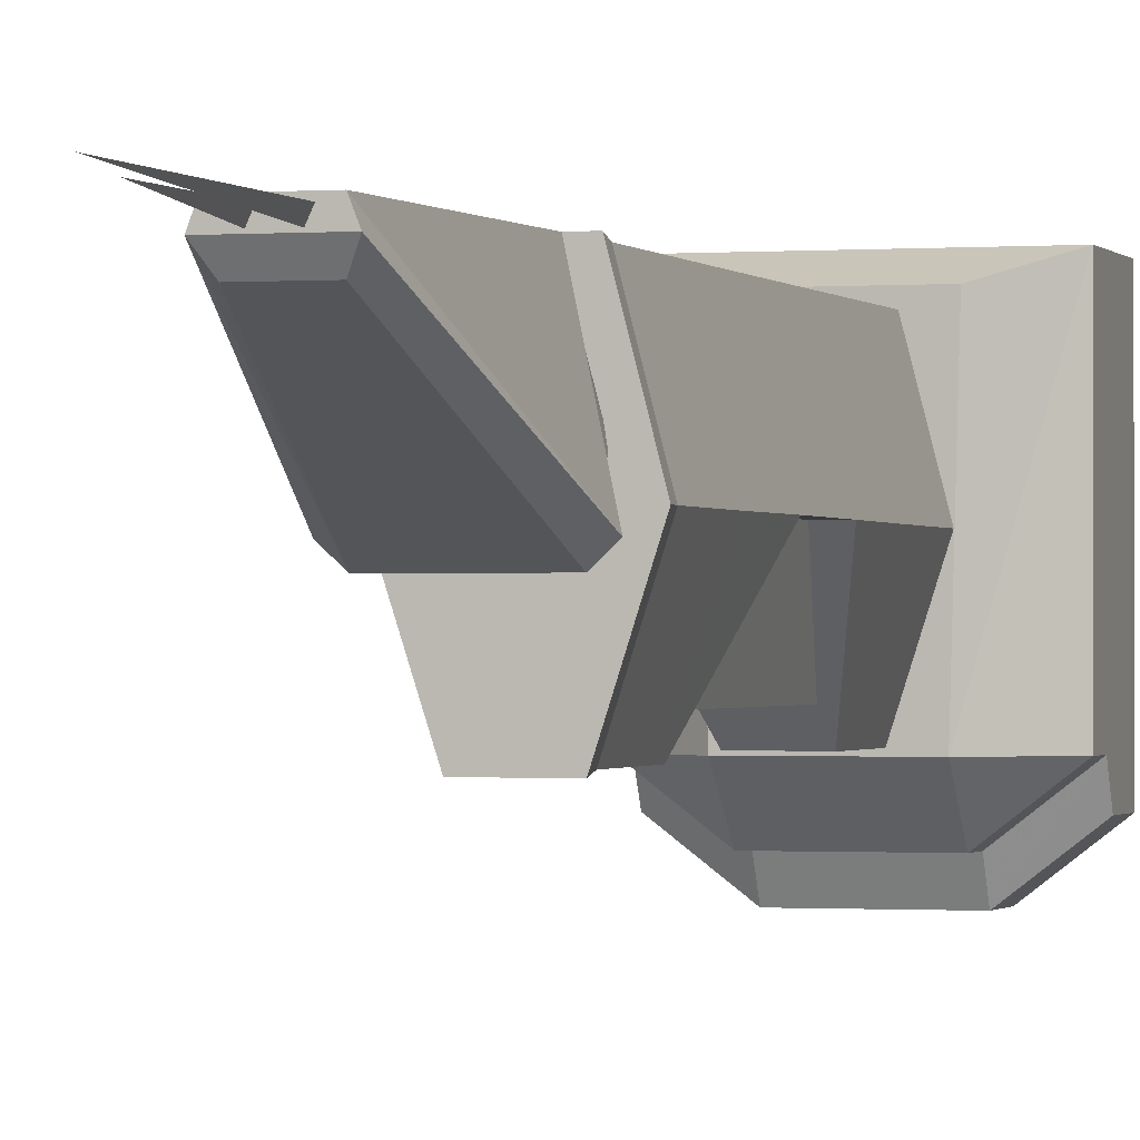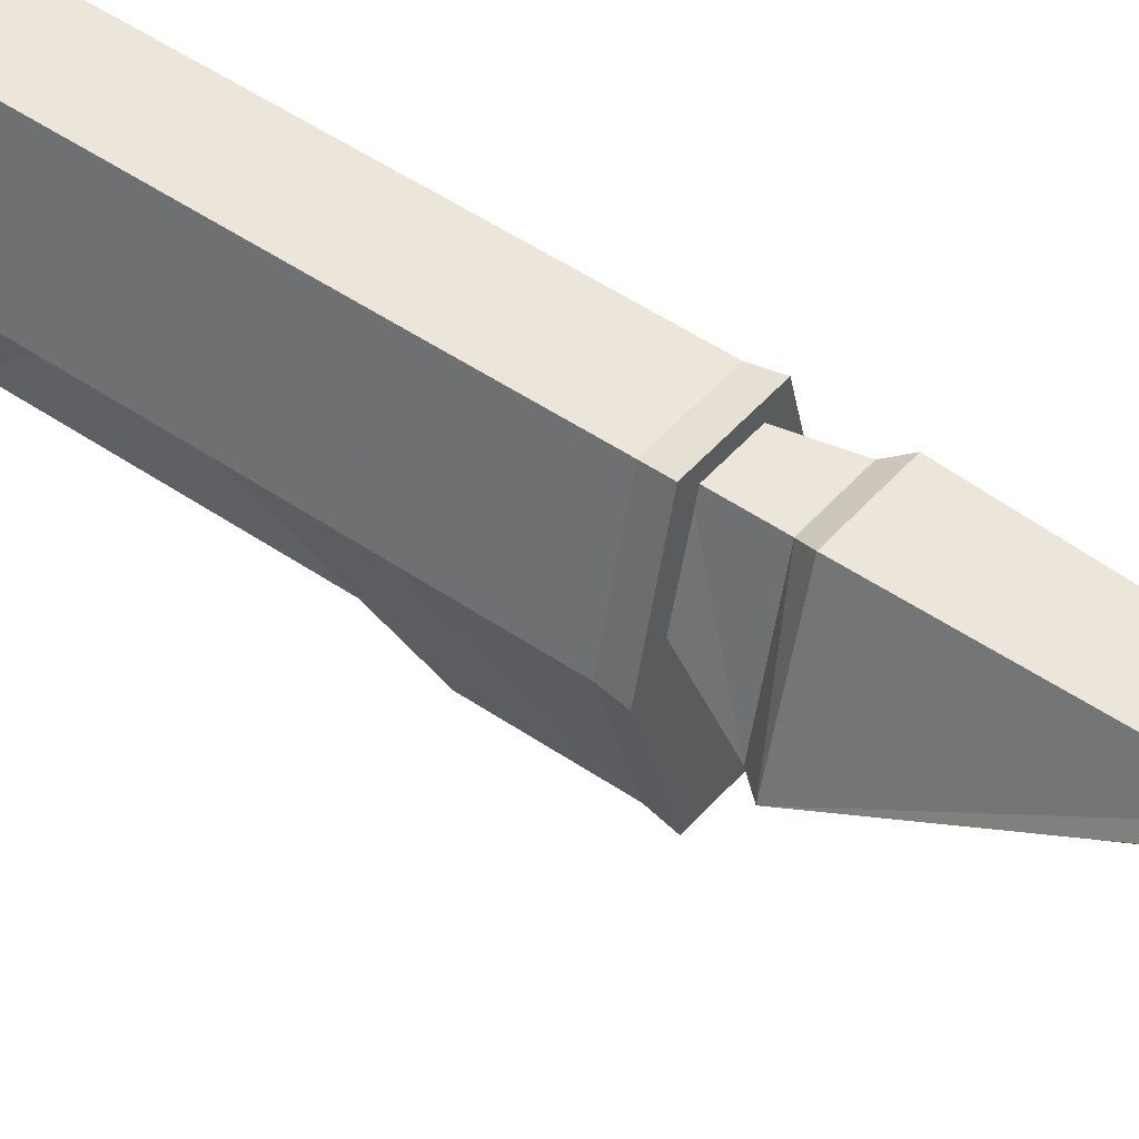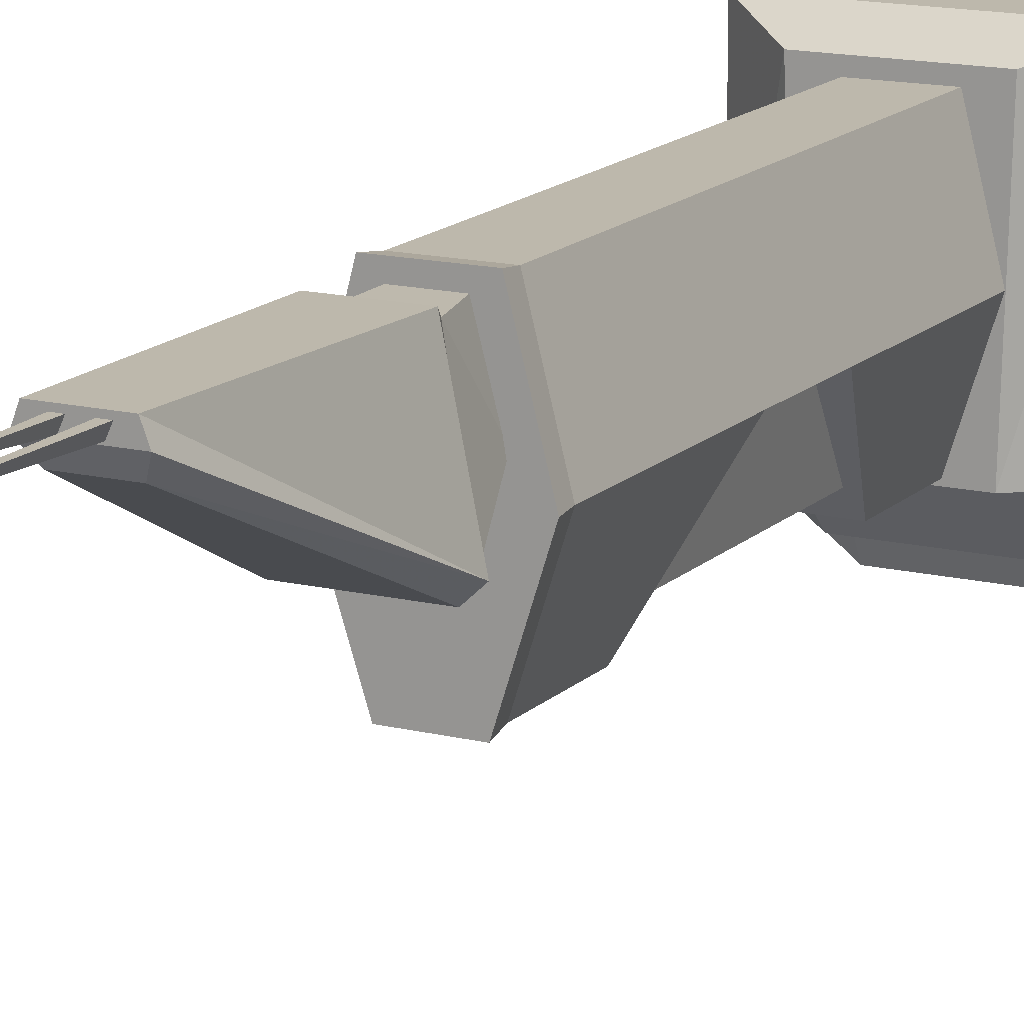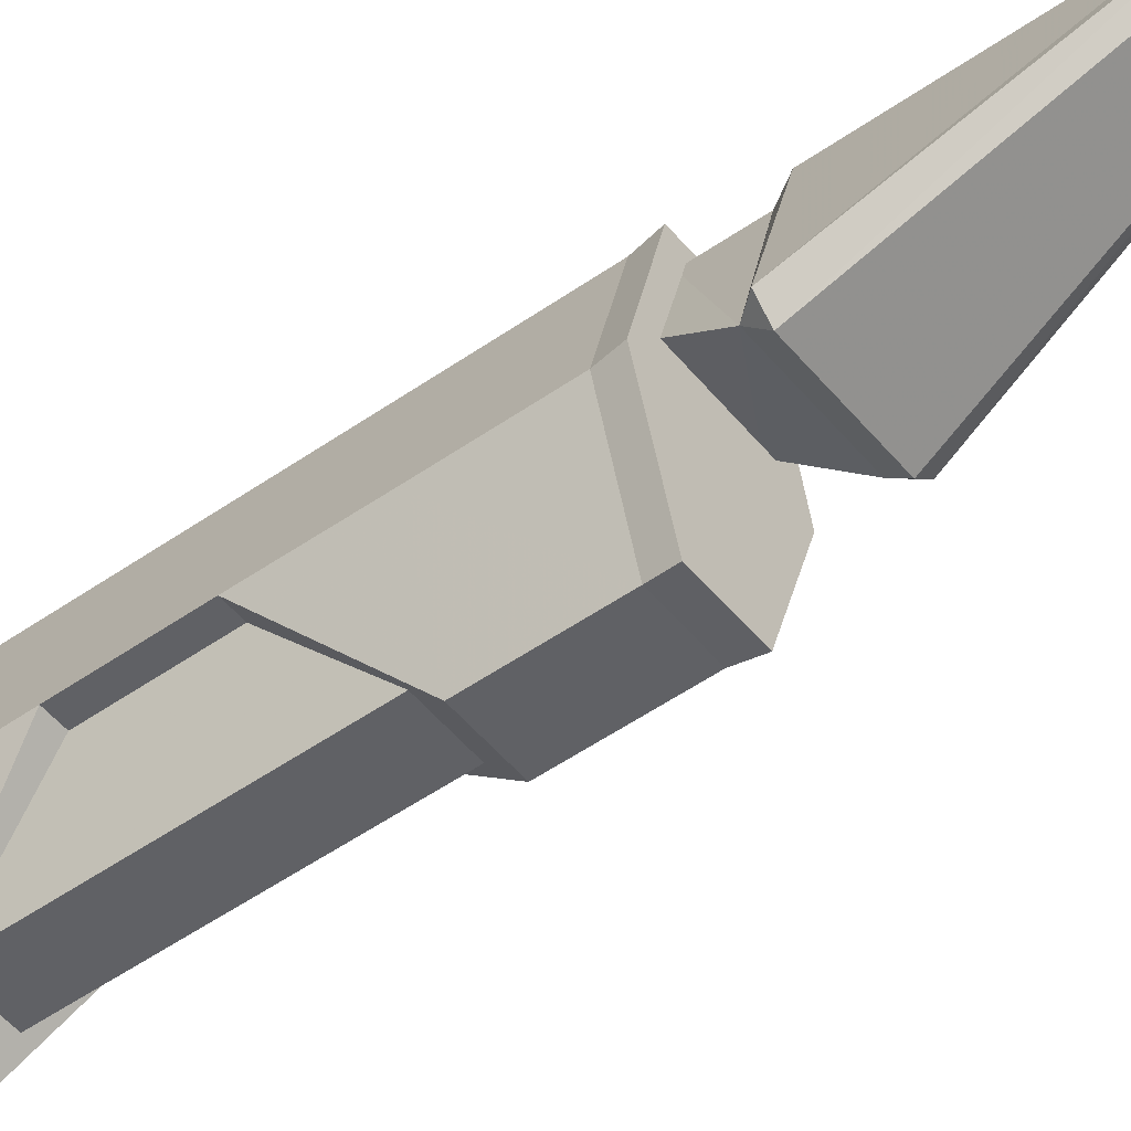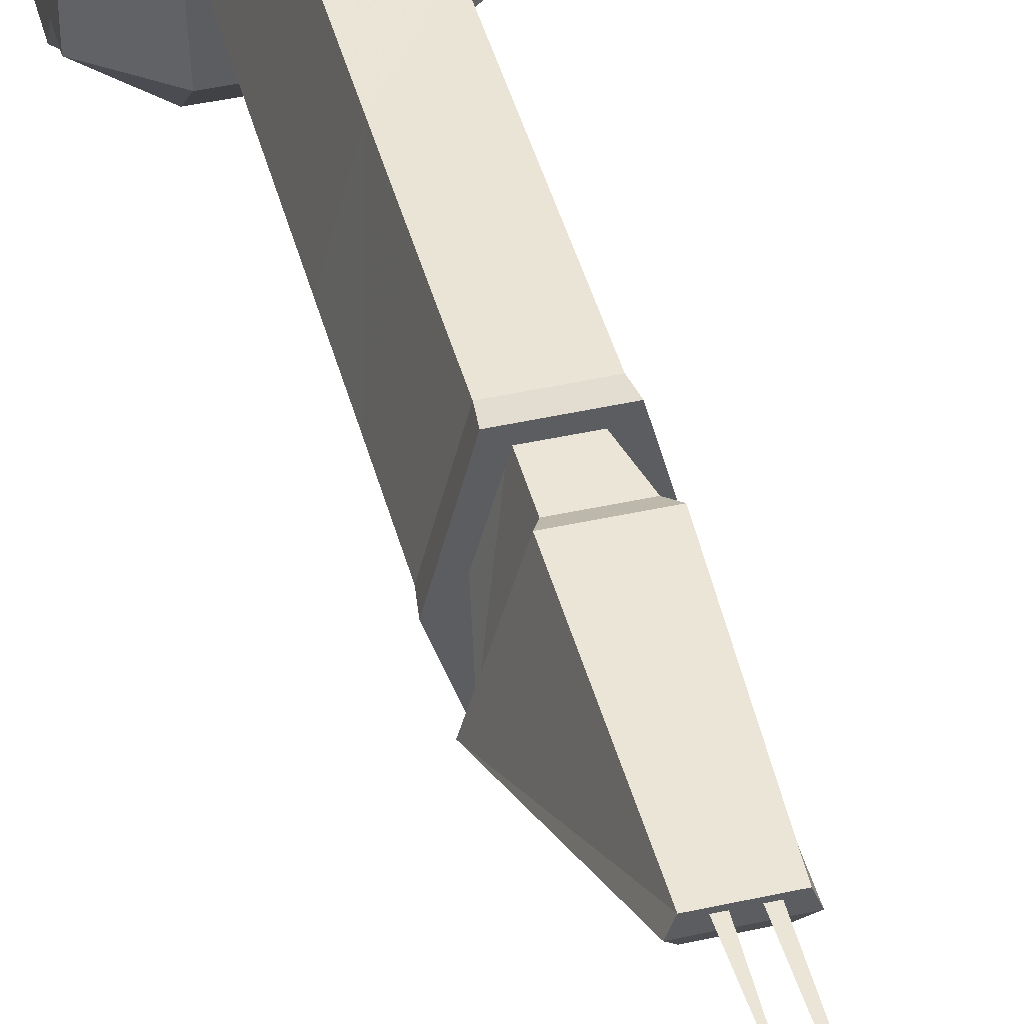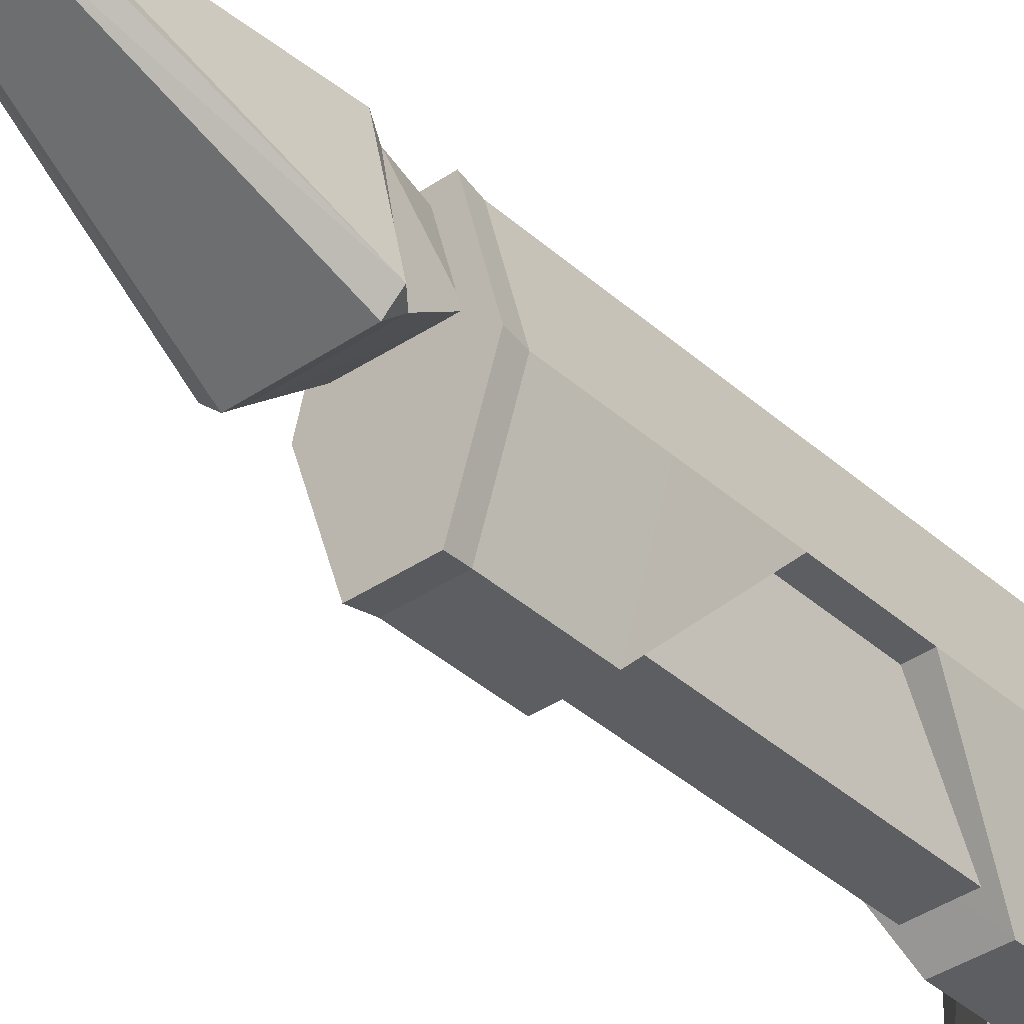
<metadata>
{"format":"obj","ext":"obj","renderer":"f3d","projection":"perspective","resolution":1024,"background":"white","views":[{"elev":-0.7,"azim":16.6,"up":"+Y"},{"elev":47.1,"azim":-51.8,"up":"+Y"},{"elev":14.9,"azim":27.7,"up":"+Y"},{"elev":-50.1,"azim":-52.2,"up":"+Y"},{"elev":44.0,"azim":-14.6,"up":"+Y"},{"elev":-37.8,"azim":41.3,"up":"+Y"}]}
</metadata>
<code>
g
v  4.676 -6.621 11.67
v  -4.653 -6.621 11.67
v  -4.575 -10.34 8.07
v  4.599 -10.34 8.07
v  5.159 11.1 11.67
v  -5.159 11.08 11.67
v  9.437 -6.621 8.054
v  9.443 12.72 8.054
v  -9.443 12.7 8.054
v  -9.414 -6.639 8.054
v  9.443 12.7 3e-06
v  9.443 12.72 5.489
v  9.437 -6.628 5.488
v  9.437 -6.643 0
v  -9.443 12.7 3e-06
v  -9.443 12.7 5.489
v  -9.414 -6.643 0
v  -9.414 -6.643 5.488
v  4.599 -12.7 4.242
v  -4.574 -12.7 4.242
v  -4.583 -12.72 0.007054
v  4.607 -12.72 0.007054
v  9.438 -8.981 4.225
v  9.438 -8.999 0.007054
v  -9.414 -8.999 4.225
v  -9.414 -8.999 0.007054
v  4.6 -10.35 5.496
v  -4.576 -10.35 5.496
v  -2.577 10.14 19.37
v  2.744 10.17 19.37
v  2.746 10.17 11.57
v  -2.579 10.14 11.57
v  4.875 1.94 19.37
v  4.876 1.94 11.57
v  -2.574 10.14 26.98
v  2.742 10.17 26.98
v  4.872 1.958 26.98
v  -4.688 1.94 19.37
v  -4.69 1.94 11.57
v  -4.695 1.97 26.98
v  2.242 -6.295 11.57
v  2.241 -6.29 19.37
v  -2.074 -6.26 19.37
v  -2.075 -6.263 11.57
v  -2.577 10.14 42.39
v  2.744 10.17 42.4
v  2.745 10.17 50.24
v  -2.574 10.16 50.24
v  4.875 1.94 42.39
v  4.875 1.94 50.24
v  -2.576 10.14 34.78
v  2.742 10.17 34.78
v  4.872 1.961 34.78
v  -4.688 1.94 42.39
v  -4.694 1.94 50.24
v  -4.697 1.975 34.78
v  2.241 -6.293 50.24
v  2.241 -6.29 42.4
v  -2.074 -6.26 42.39
v  -2.07 -6.277 50.24
v  2.928 10.41 51.92
v  -2.758 10.39 51.92
v  5.121 1.933 51.92
v  -4.941 1.933 51.92
v  2.414 -6.532 51.92
v  -2.243 -6.514 51.92
v  2.511 9.374 55.51
v  3.947 0.8734 55.51
v  2.997 4.007 51.48
v  1.557 9.395 51.48
v  -1.634 9.374 55.51
v  -1.634 9.395 51.48
v  -3.83 0.8925 55.51
v  -3.082 4.135 51.48
v  2.099 10.05 74.05
v  -2.185 10.05 74.05
v  -2.612 8.904 74.05
v  2.543 8.904 74.05
v  4.965 0.8402 56.74
v  3.053 10.05 56.74
v  -2.185 10.05 56.74
v  1.823 7.64 73.24
v  3.824 -0.2236 56.74
v  -4.854 0.8402 56.74
v  -3.703 -0.2236 56.74
v  -1.894 7.64 73.24
v  0.8788 9.037 73.93
v  1.196 9.741 73.93
v  0.8794 9.741 91.24
v  0.5613 9.741 73.93
v  -0.8529 9.037 73.93
v  -0.5355 9.741 73.93
v  -0.8523 9.741 83.55
v  -1.17 9.741 73.93
v  1.938 -4.559 41.16
v  -1.999 -4.569 41.15
v  -1.999 -4.565 20.66
v  1.94 -4.564 20.65
v  -3.24 2.113 34.92
v  -3.24 2.116 26.89
v  3.181 2.118 26.89
v  3.178 2.123 34.93
g building-scyscrapers_13
f -100 -99 -102 -101
f -101 -102 -98 -97
f -102 -96 -95 -98
f -98 -95 -94 -97
f -97 -94 -93 -101
f -90 -89 -92 -91
f -91 -92 -88 -87
f -87 -88 -86 -85
f -82 -81 -84 -83
f -81 -79 -80 -84
f -77 -82 -83 -78
f -76 -75 -83 -84
f -89 -90 -80 -79
f -90 -76 -84 -80
f -75 -85 -78 -83
f -85 -86 -77 -78
f -75 -76 -99 -100
f -76 -90 -96 -99
f -90 -91 -95 -96
f -91 -87 -94 -95
f -87 -85 -93 -94
f -85 -75 -100 -93
f -72 -71 -74 -73
f -70 -69 -72 -73
f -68 -67 -73 -74
f -67 -66 -70 -73
f -71 -64 -65 -74
f -65 -63 -68 -74
f -60 -59 -62 -61
f -62 -69 -70 -61
f -61 -66 -63 -60
f -65 -64 -59 -60
f -58 -55 -56 -57
f -56 -53 -54 -57
f -57 -51 -52 -58
f -54 -50 -51 -57
f -67 -68 -52 -51
f -66 -67 -51 -50
f -49 -48 -55 -58
f -52 -47 -49 -58
f -52 -68 -63 -47
f -46 -43 -44 -45
f -54 -53 -46 -45
f -47 -50 -45 -44
f -47 -63 -66 -50
f -43 -48 -49 -44
f -68 -67 -66 -63
f -55 -41 -42 -56
f -42 -40 -53 -56
f -38 -37 -43 -46
f -53 -40 -38 -46
f -41 -39 -40 -42
f -39 -37 -38 -40
f -48 -39 -41 -55
f -37 -39 -48 -43
f -34 -33 -36 -35
f -33 -31 -32 -36
f -31 -29 -30 -32
f -26 -25 -28 -27
f -24 -23 -28 -25
f -23 -22 -27 -28
f -21 -20 -24 -25
f -18 -17 -26 -19
f -23 -24 -35 -36
f -22 -23 -36 -32
f -19 -22 -32 -30
f -30 -29 -34 -35
f -35 -20 -18 -30
f -17 -18 -20 -21
f -17 -21 -25 -26
f -27 -22 -19 -26
f -6 -5 -8 -7
f -6 -7 -4 -3
f -8 -5 -2 -1
f -96 -102 -99
f -100 -101 -93
f -66 -61 -70
f -60 -63 -65
f -45 -50 -54
f -47 -44 -49
f -24 -20 -35
f -18 -19 -30
f -16 -15 -14
f -15 -13 -14
f -13 -16 -14
f -12 -11 -10
f -11 -9 -10
f -9 -12 -10
g

</code>
